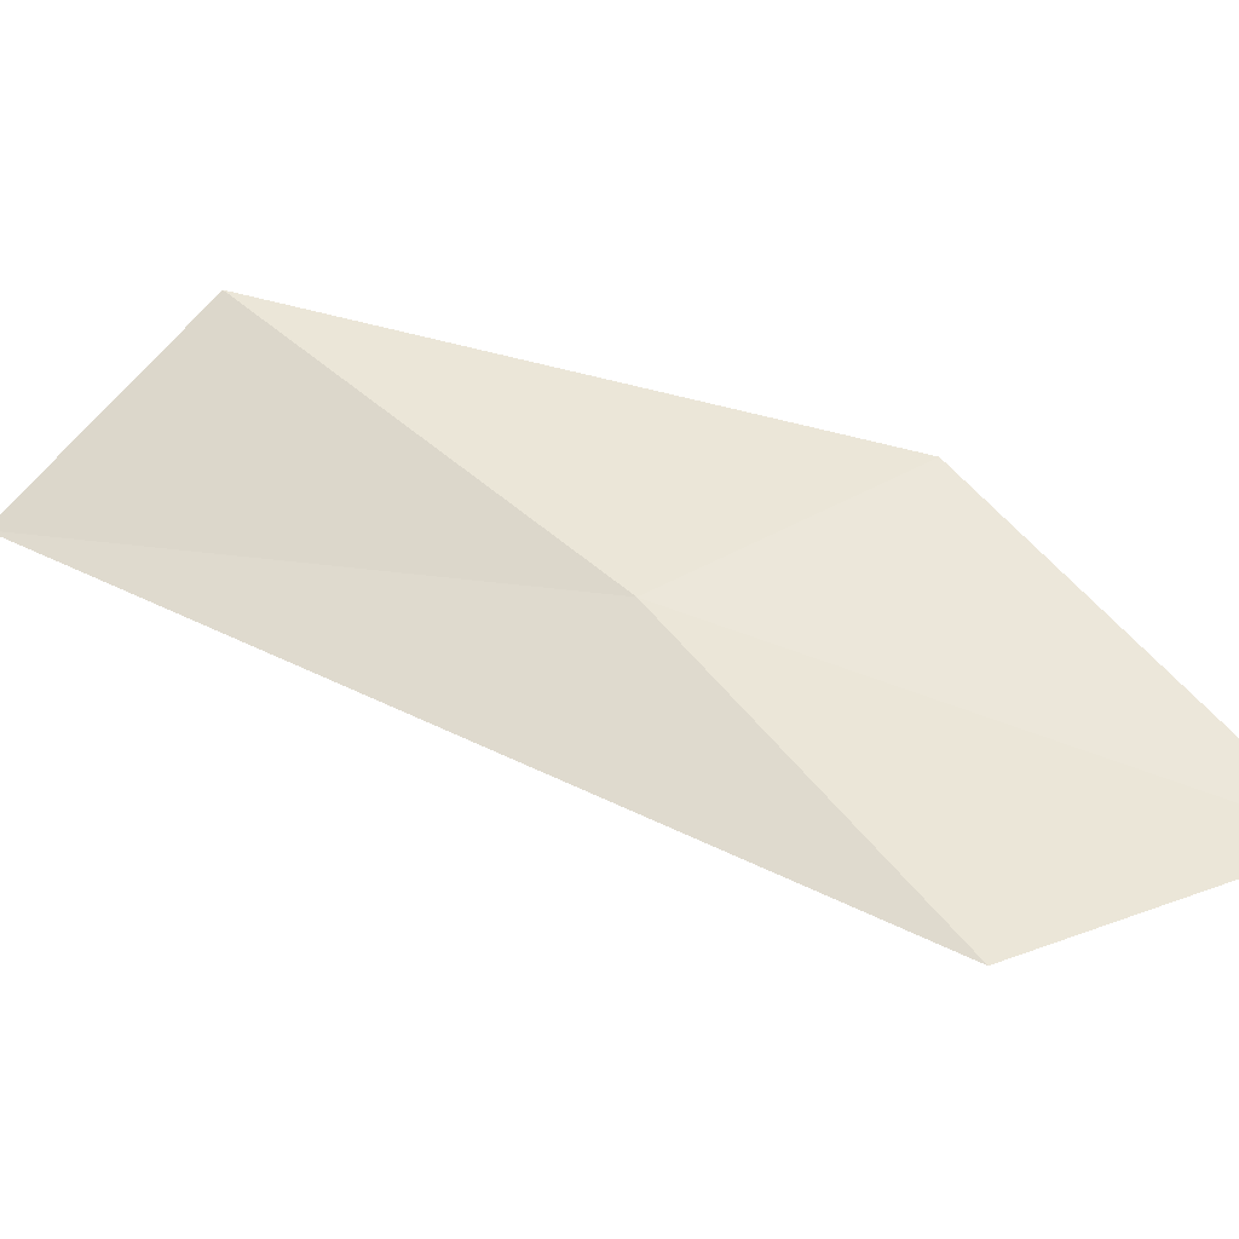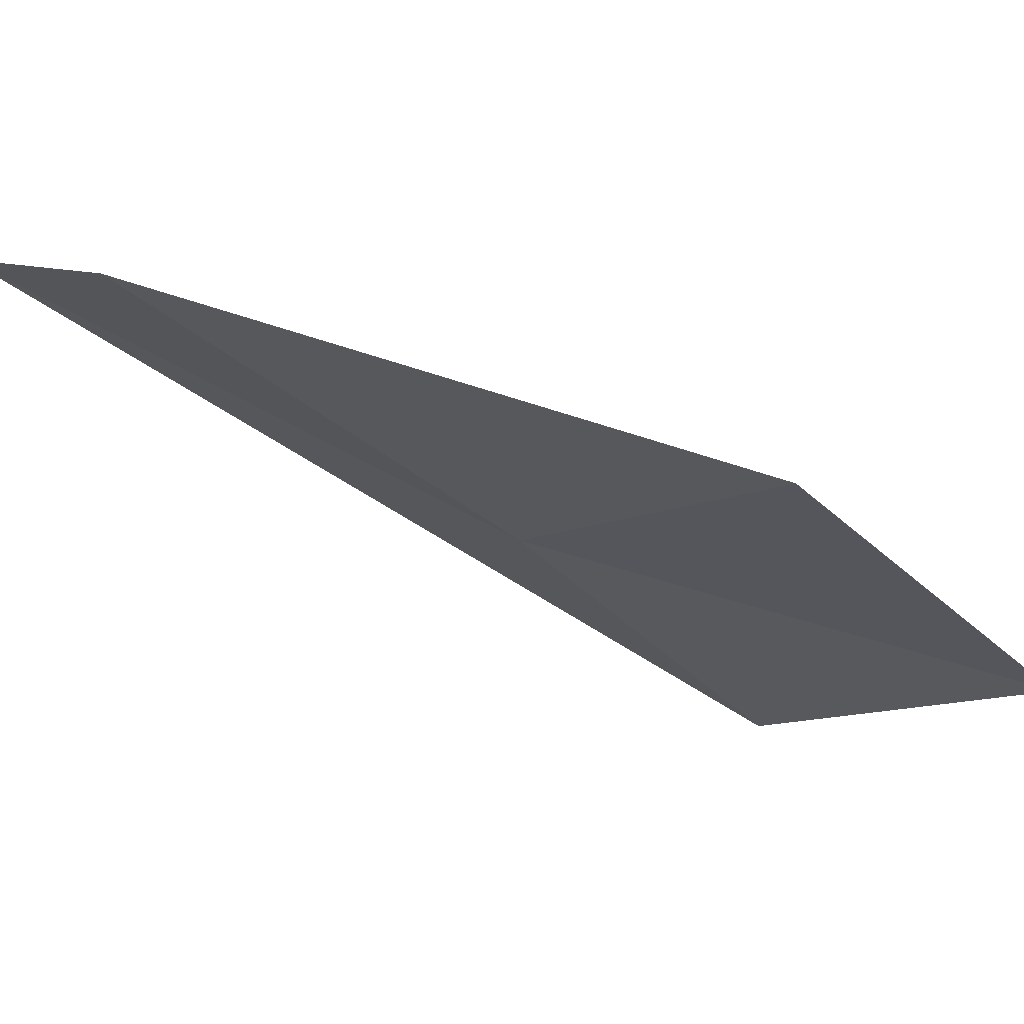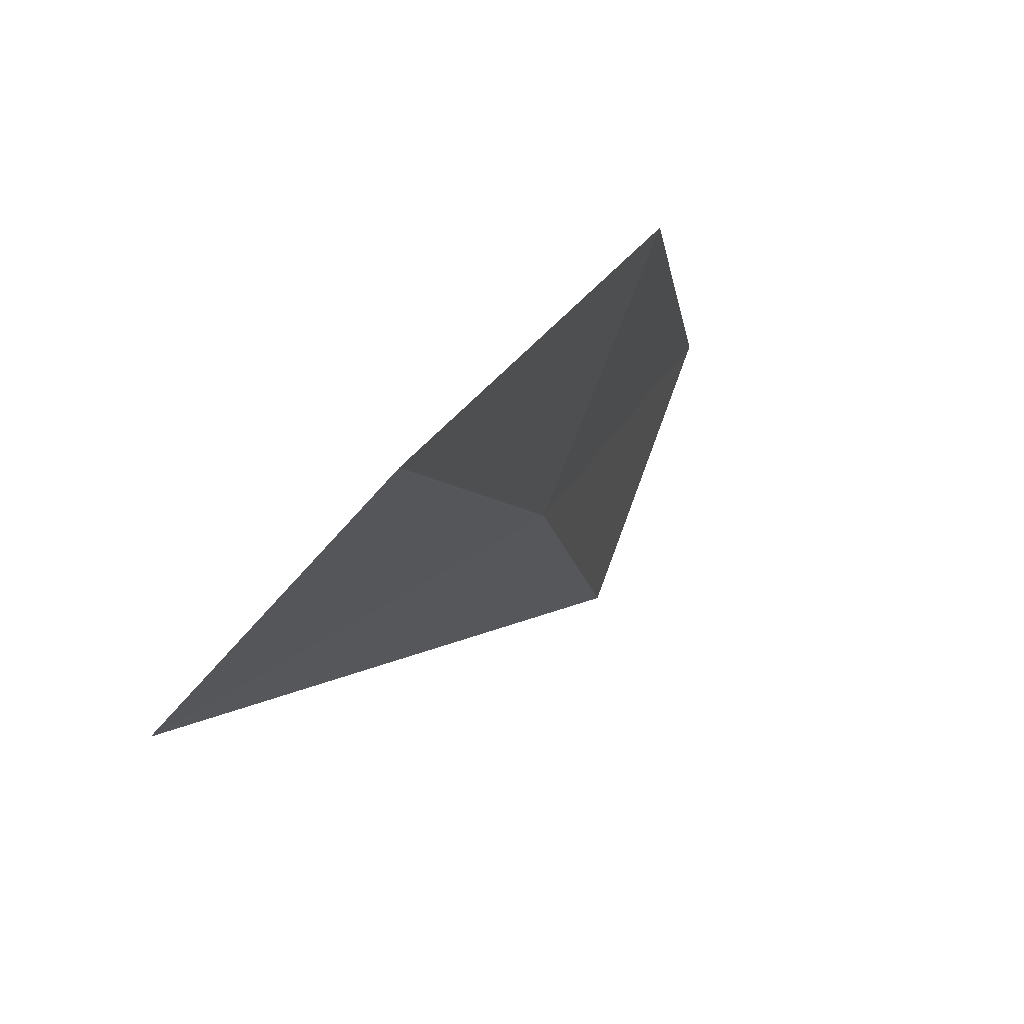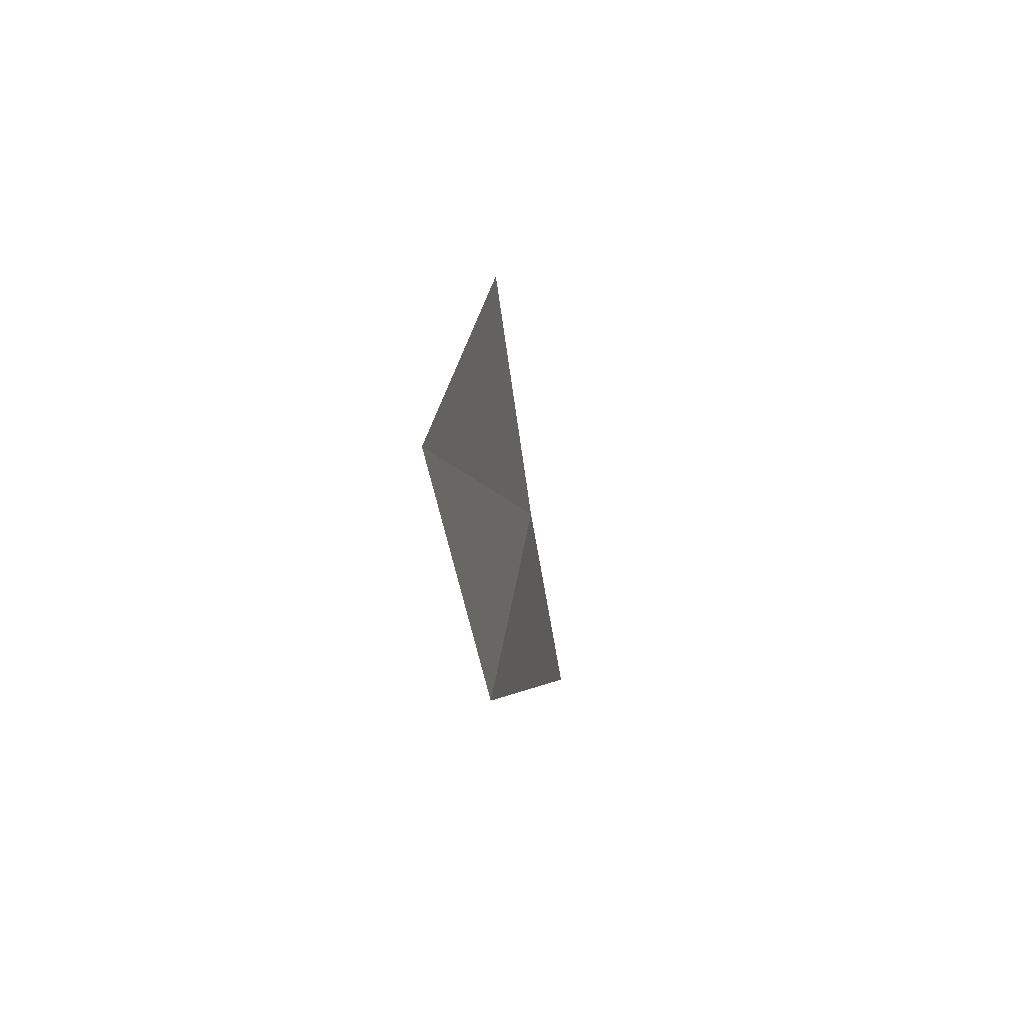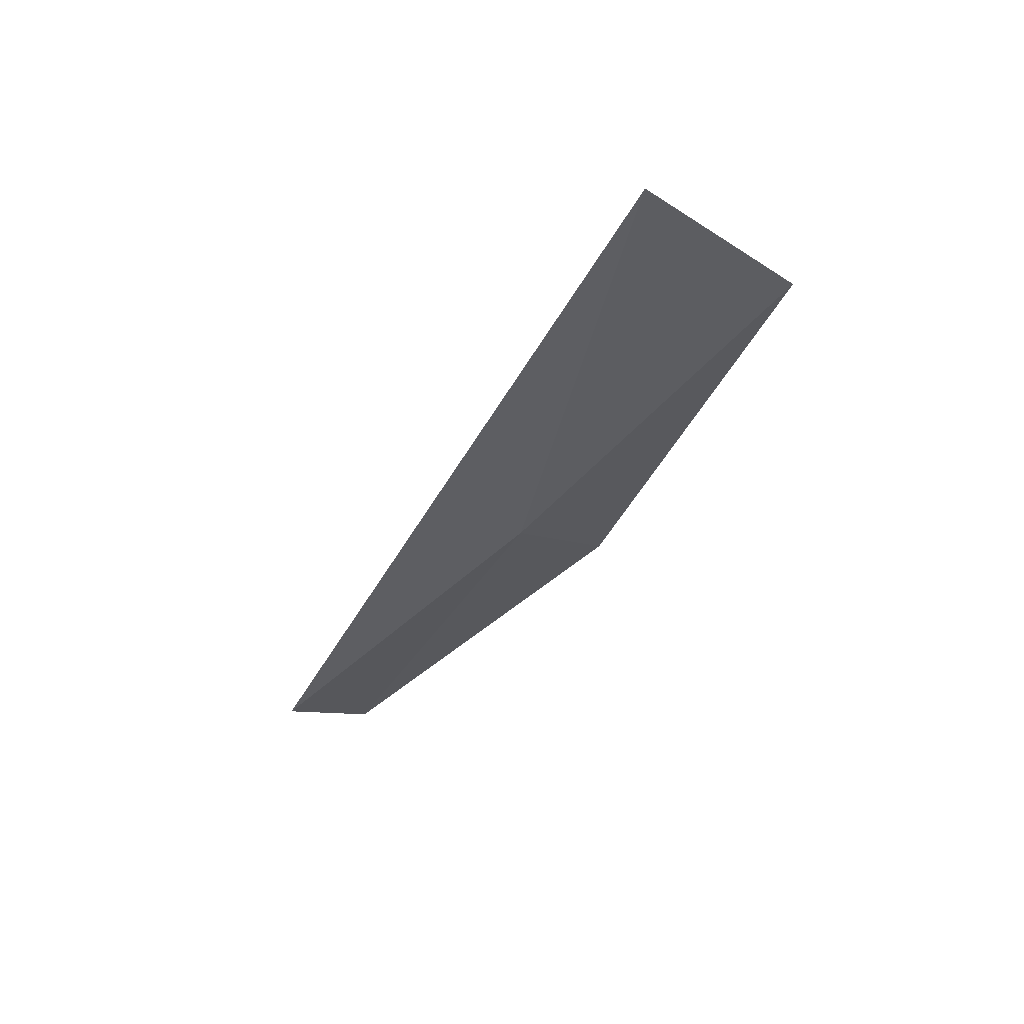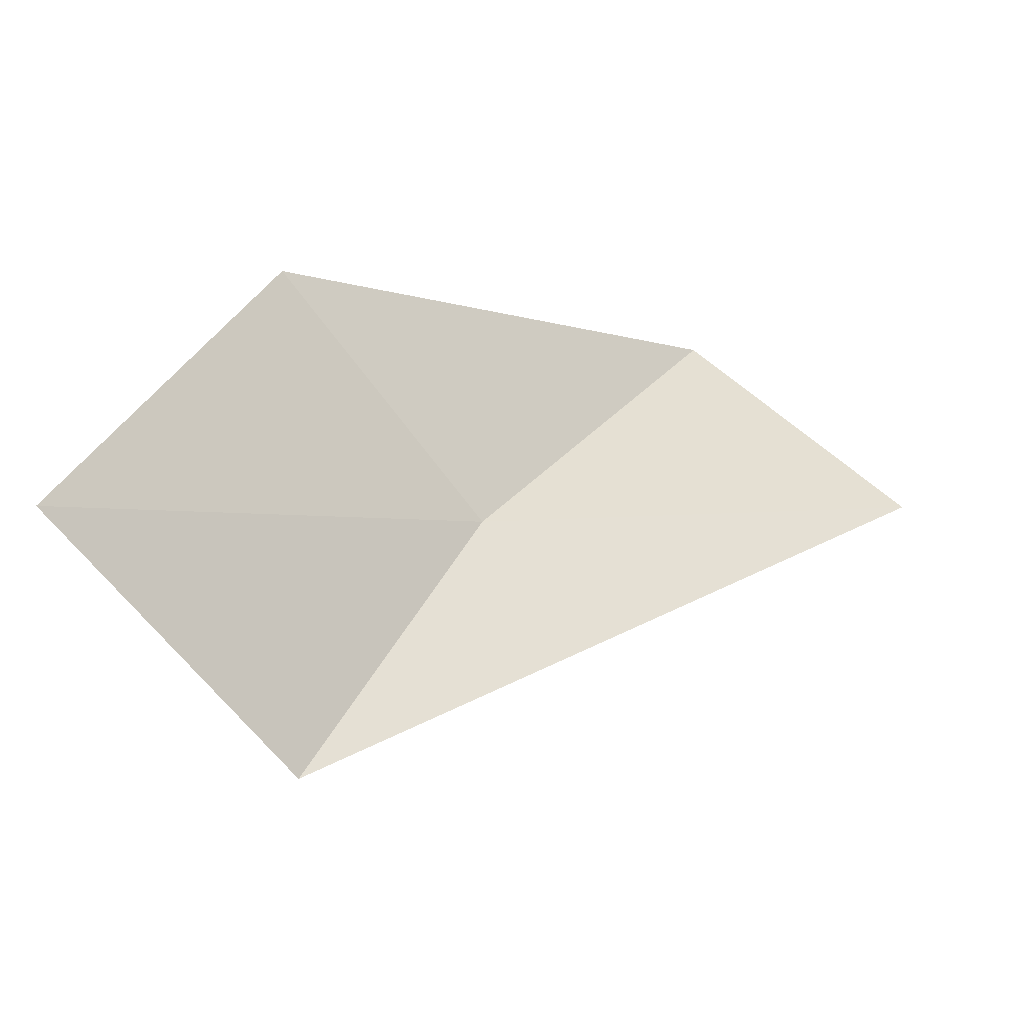
<metadata>
{"format":"obj","ext":"obj","renderer":"f3d","projection":"perspective","resolution":1024,"background":"white","views":[{"elev":-49.5,"azim":-82.2,"up":"+Z"},{"elev":55.6,"azim":-69.4,"up":"+Z"},{"elev":42.1,"azim":-145.7,"up":"+Z"},{"elev":-74.8,"azim":173.4,"up":"+Y"},{"elev":56.9,"azim":-128.2,"up":"+Y"},{"elev":-27.5,"azim":55.3,"up":"+Z"}]}
</metadata>
<code>
v -8.725 -2.979 6.754
v -8.722 -2.31 6.971
v -8.837 -2.562 7.184
v -8.686 -3.279 6.968
v -8.622 -3.268 6.336
v -8.552 -3.606 6.514
f 1 3 2
f 1 4 3
f 1 5 6
f 1 6 4
f 1 2 5

</code>
